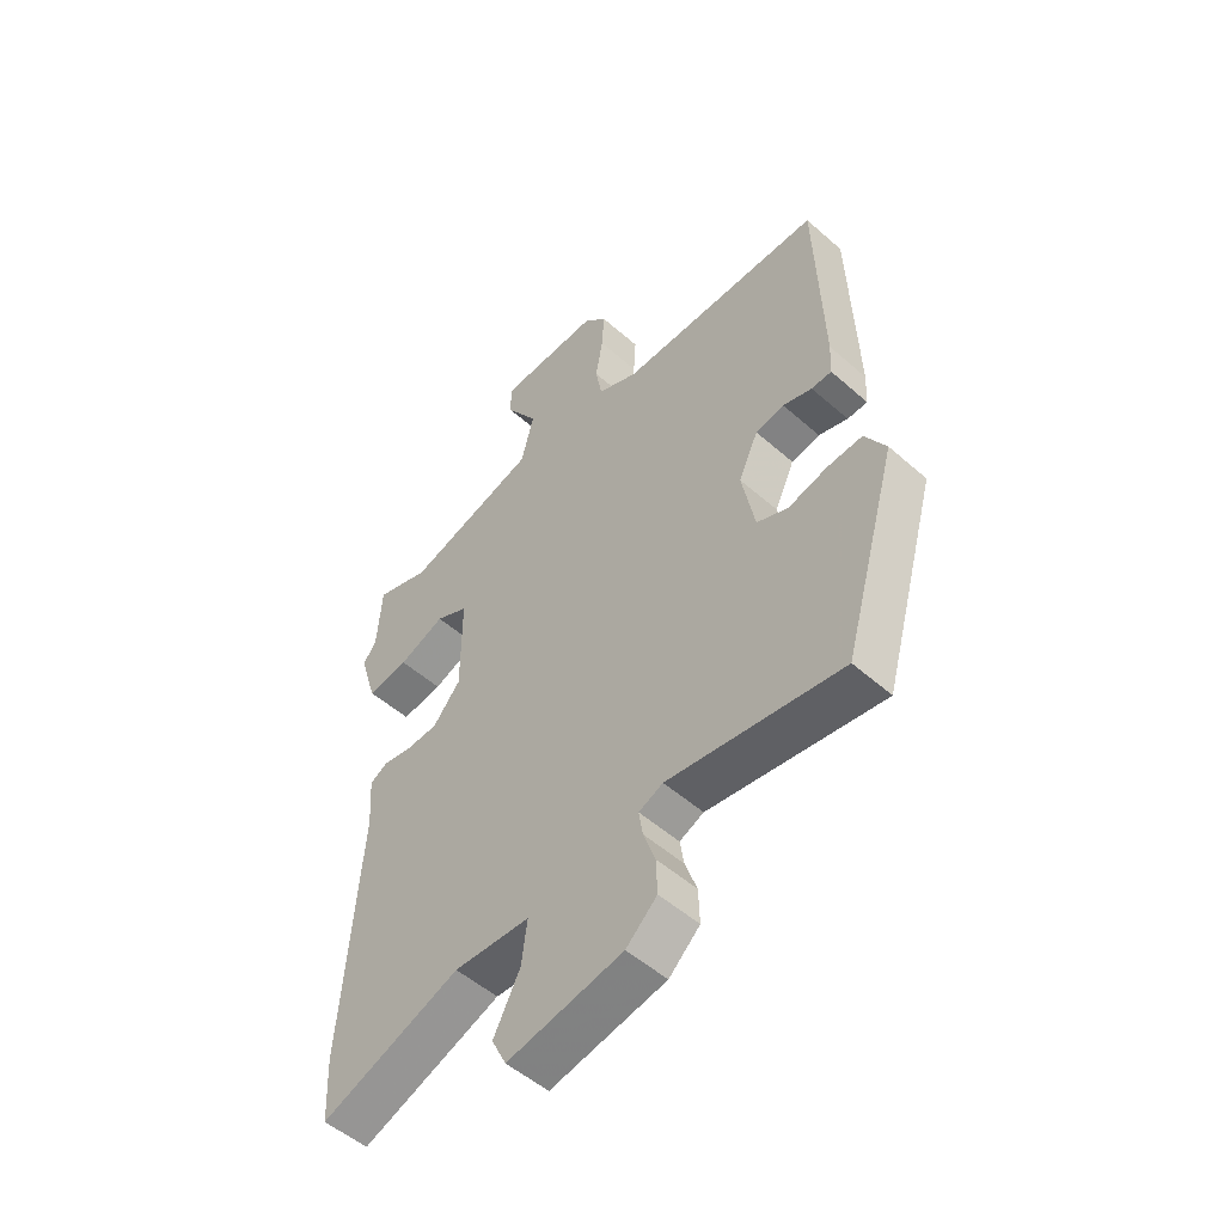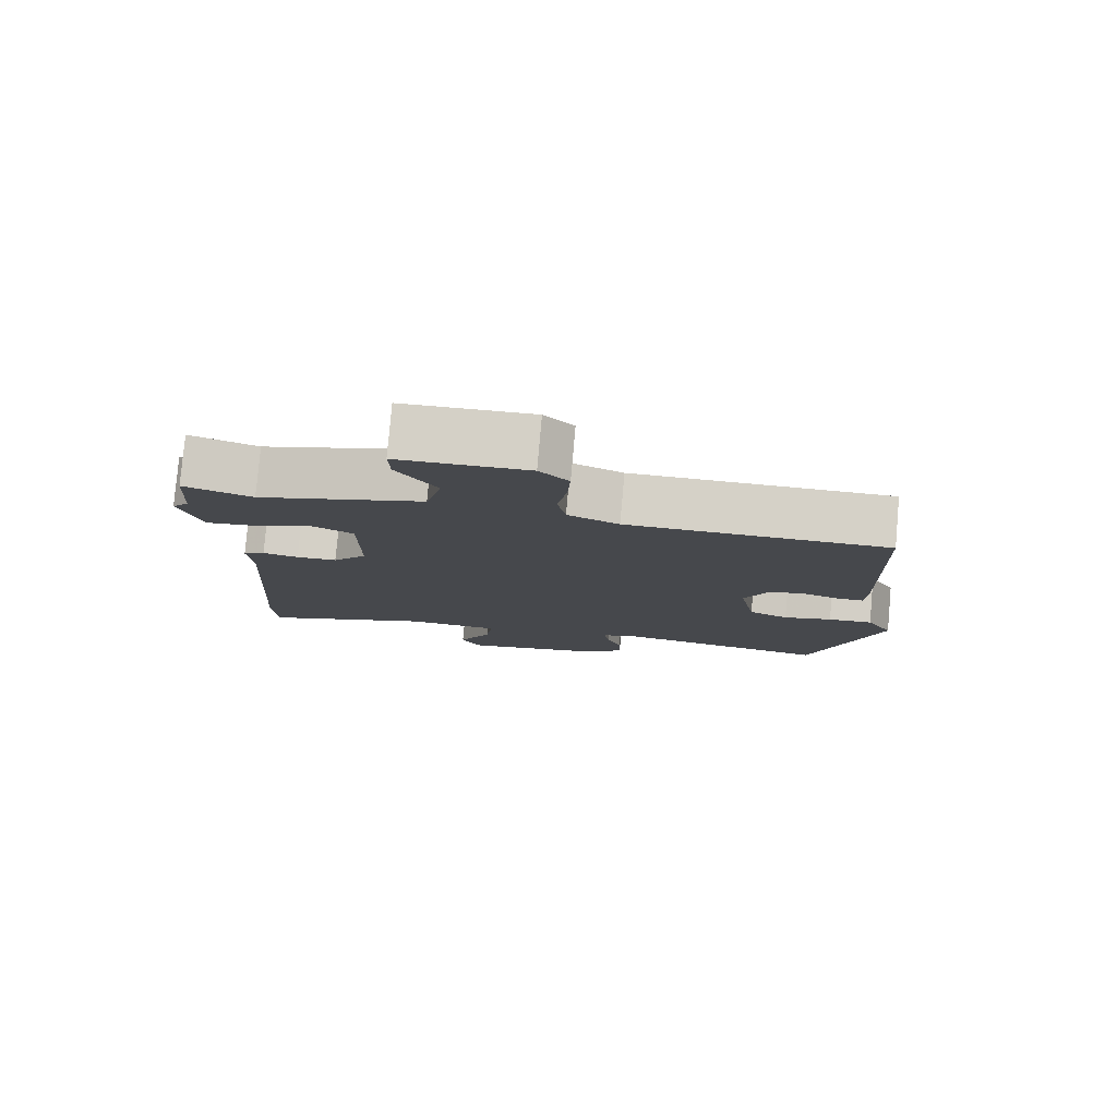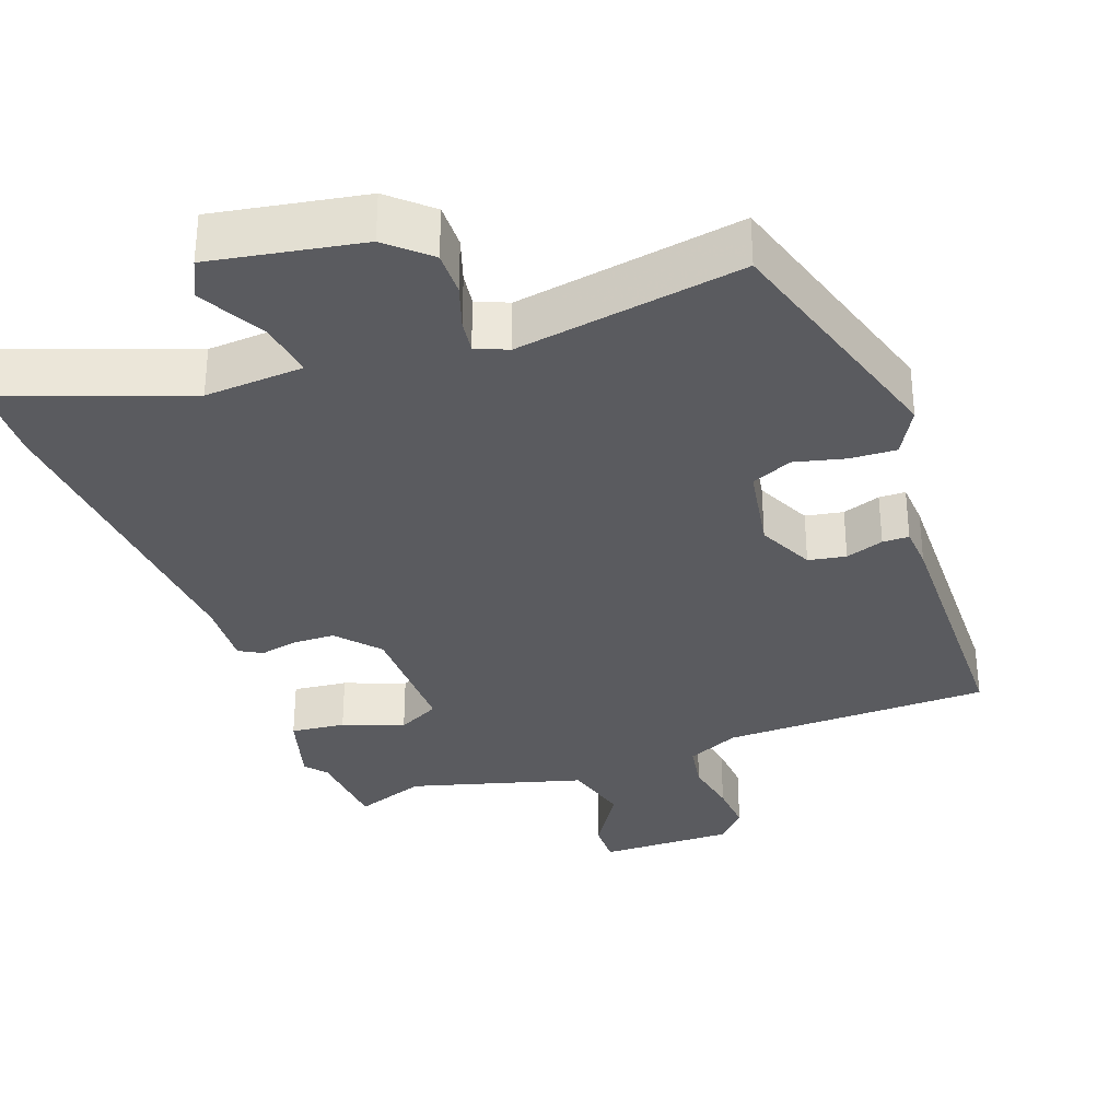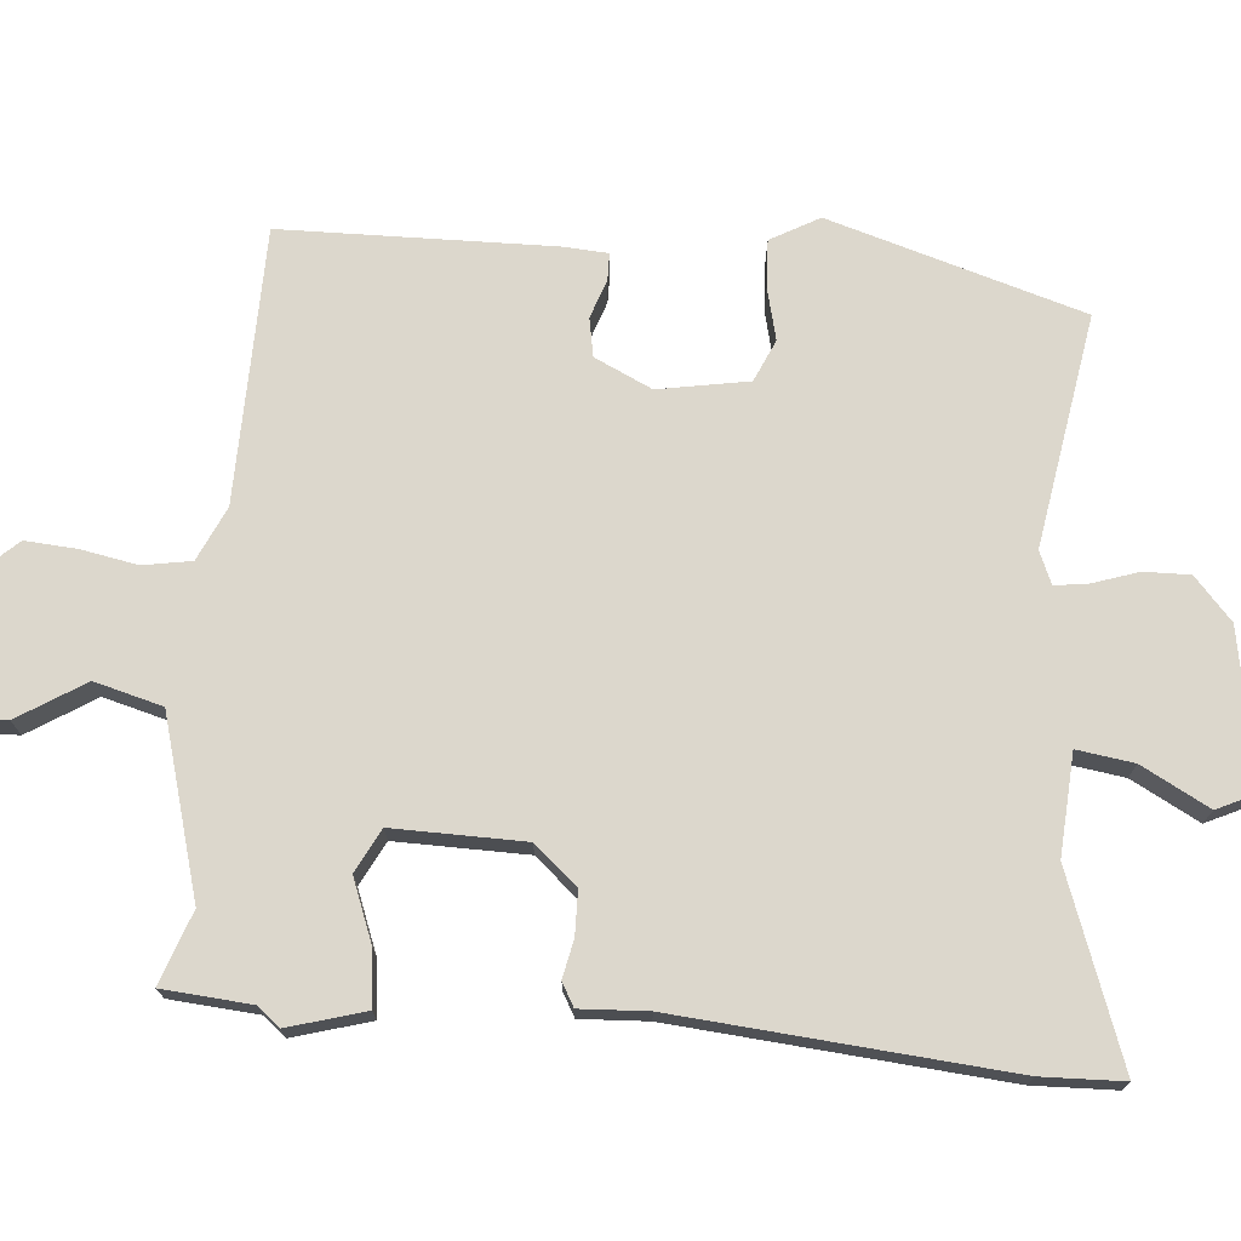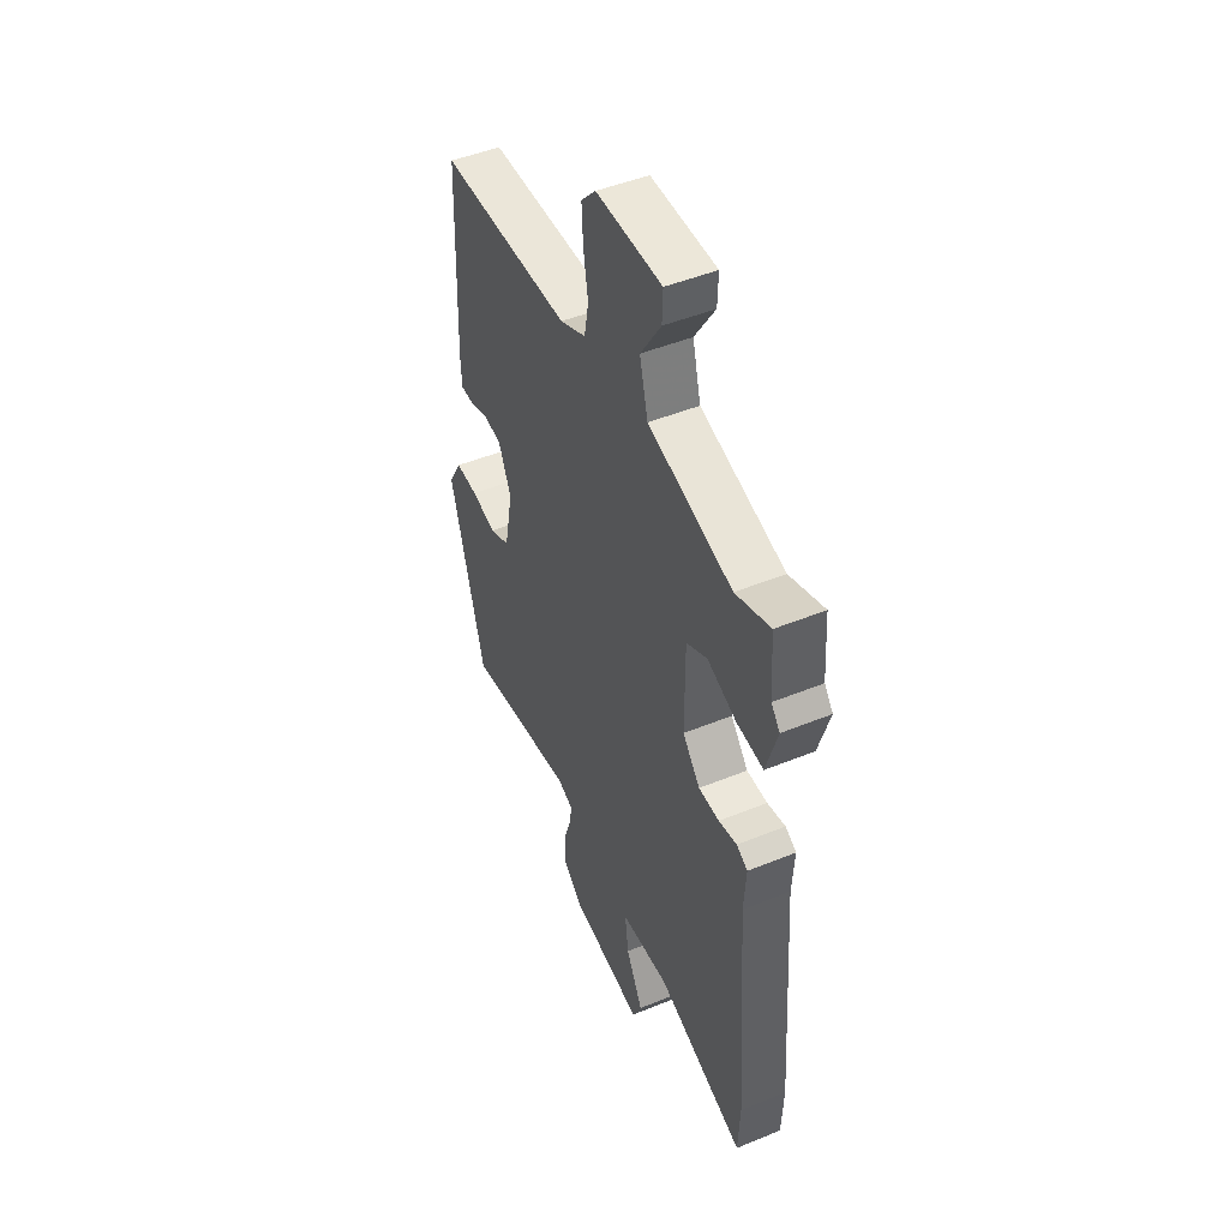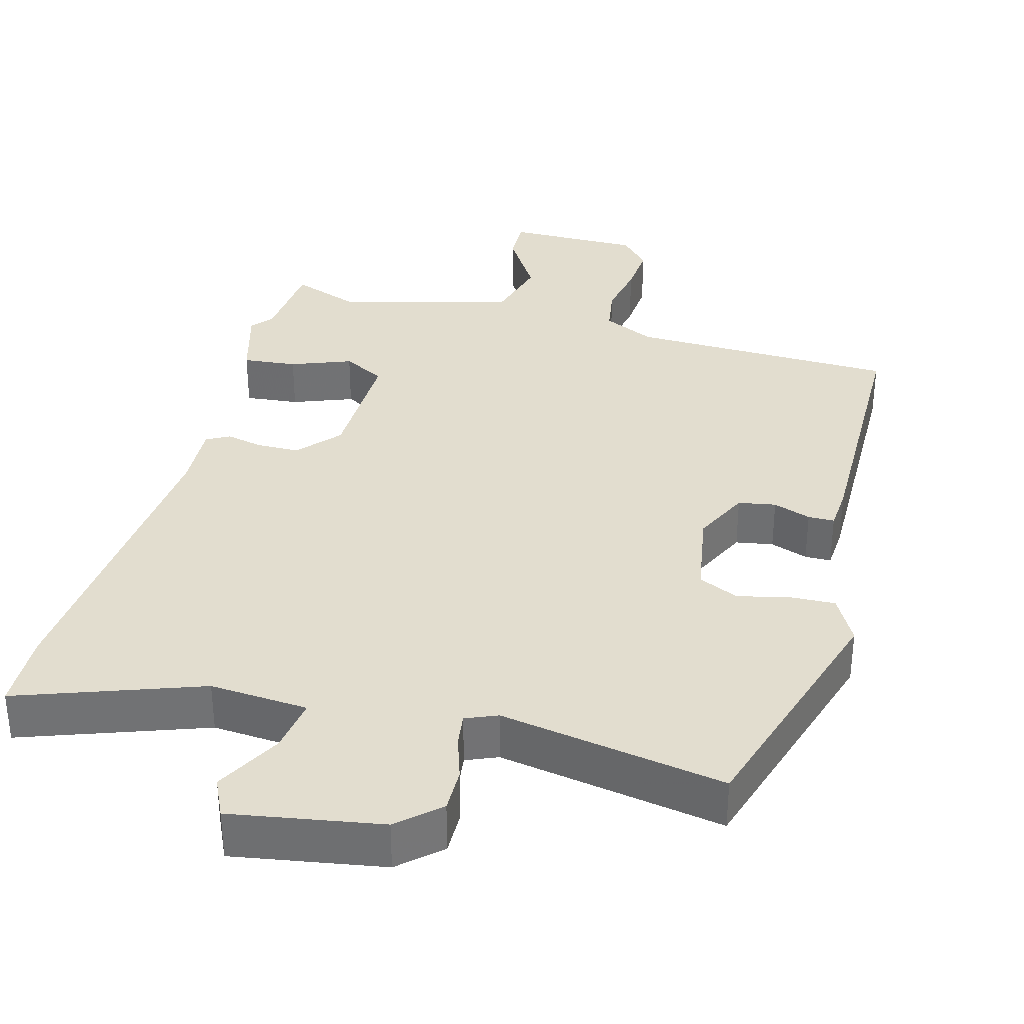
<metadata>
{"format":"obj","ext":"obj","renderer":"f3d","projection":"perspective","resolution":1024,"background":"white","views":[{"elev":-52.3,"azim":-133.5,"up":"+Z"},{"elev":79.6,"azim":-175.0,"up":"+Z"},{"elev":-33.1,"azim":-159.1,"up":"+Y"},{"elev":73.0,"azim":95.7,"up":"+Y"},{"elev":47.3,"azim":65.2,"up":"+Z"},{"elev":34.8,"azim":-163.7,"up":"+Y"}]}
</metadata>
<code>
v 0.499 0.07 0.511
v 0.507 0.07 0.393
v 0.531 0.07 0.363
v 0.5 0.07 0.261
v 0.426 0.07 0.27
v 0.344 0.07 0.303
v 0.286 0.07 0.274
v 0.286 0.07 0.099
v 0.335 0.07 0.041
v 0.393 0.07 0.039
v 0.444 0.07 0.049
v 0.475 0.07 0.031
v 0.469 0.07 -0.059
v 0.5 0.07 -0.498
v 0.495 0.07 -0.607
v 0.247 0.07 -0.513
v 0.112 0.07 -0.52
v 0.122 0.07 -0.596
v 0.169 0.07 -0.687
v 0.143 0.07 -0.74
v -0.062 0.07 -0.701
v -0.117 0.07 -0.65
v -0.115 0.07 -0.589
v -0.094 0.07 -0.529
v -0.087 0.07 -0.484
v -0.13 0.07 -0.465
v -0.44 0.07 -0.512
v -0.537 0.07 -0.172
v -0.5 0.07 -0.108
v -0.437 0.07 -0.112
v -0.368 0.07 -0.13
v -0.312 0.07 -0.106
v -0.289 0.07 0.014
v -0.324 0.07 0.091
v -0.375 0.07 0.101
v -0.427 0.07 0.084
v -0.463 0.07 0.085
v -0.466 0.07 0.144
v -0.454 0.07 0.506
v -0.088 0.07 0.507
v -0.016 0.07 0.539
v -0.004 0.07 0.603
v -0.017 0.07 0.679
v -0.021 0.07 0.748
v 0.02 0.07 0.791
v 0.203 0.07 0.786
v 0.201 0.07 0.727
v 0.144 0.07 0.639
v 0.167 0.07 0.548
v 0.402 0.07 0.478
v 0.499 0 0.511
v 0.507 0 0.393
v 0.531 0 0.363
v 0.5 0 0.261
v 0.426 0 0.27
v 0.344 0 0.303
v 0.286 0 0.274
v 0.286 0 0.099
v 0.335 0 0.041
v 0.393 0 0.039
v 0.444 0 0.049
v 0.475 0 0.031
v 0.469 0 -0.059
v 0.5 0 -0.498
v 0.495 0 -0.607
v 0.247 0 -0.513
v 0.112 0 -0.52
v 0.122 0 -0.596
v 0.169 0 -0.687
v 0.143 0 -0.74
v -0.062 0 -0.701
v -0.117 0 -0.65
v -0.115 0 -0.589
v -0.094 0 -0.529
v -0.087 0 -0.484
v -0.13 0 -0.465
v -0.44 0 -0.512
v -0.537 0 -0.172
v -0.5 0 -0.108
v -0.437 0 -0.112
v -0.368 0 -0.13
v -0.312 0 -0.106
v -0.289 0 0.014
v -0.324 0 0.091
v -0.375 0 0.101
v -0.427 0 0.084
v -0.463 0 0.085
v -0.466 0 0.144
v -0.454 0 0.506
v -0.088 0 0.507
v -0.016 0 0.539
v -0.004 0 0.603
v -0.017 0 0.679
v -0.021 0 0.748
v 0.02 0 0.791
v 0.203 0 0.786
v 0.201 0 0.727
v 0.144 0 0.639
v 0.167 0 0.548
v 0.402 0 0.478
f 45 46 47 48
f 45 48 49
f 42 43 44 45
f 42 45 49
f 41 42 49
f 40 41 49 50
f 38 39 40 50
f 35 36 37 38
f 34 35 38 50
f 28 29 30 31
f 26 27 28 31
f 25 26 31 32
f 21 22 23 24
f 21 24 25
f 18 19 20 21
f 17 18 21 25
f 16 17 25 32
f 13 14 15 16
f 10 11 12 13
f 9 10 13 16
f 8 9 16 32
f 3 4 5 6
f 2 3 6
f 2 6 7
f 1 2 7
f 33 34 50 1
f 7 8 32 33
f 1 7 33
f 98 97 96 95
f 99 98 95
f 95 94 93 92
f 99 95 92
f 99 92 91
f 100 99 91 90
f 100 90 89 88
f 88 87 86 85
f 100 88 85 84
f 81 80 79 78
f 81 78 77 76
f 82 81 76 75
f 74 73 72 71
f 75 74 71
f 71 70 69 68
f 75 71 68 67
f 82 75 67 66
f 66 65 64 63
f 63 62 61 60
f 66 63 60 59
f 82 66 59 58
f 56 55 54 53
f 56 53 52
f 57 56 52
f 57 52 51
f 51 100 84 83
f 83 82 58 57
f 83 57 51
f 1 51 52 2
f 2 52 53 3
f 3 53 54 4
f 4 54 55 5
f 5 55 56 6
f 6 56 57 7
f 7 57 58 8
f 8 58 59 9
f 9 59 60 10
f 10 60 61 11
f 11 61 62 12
f 12 62 63 13
f 13 63 64 14
f 14 64 65 15
f 15 65 66 16
f 16 66 67 17
f 17 67 68 18
f 18 68 69 19
f 19 69 70 20
f 20 70 71 21
f 21 71 72 22
f 22 72 73 23
f 23 73 74 24
f 24 74 75 25
f 25 75 76 26
f 26 76 77 27
f 27 77 78 28
f 28 78 79 29
f 29 79 80 30
f 30 80 81 31
f 31 81 82 32
f 32 82 83 33
f 33 83 84 34
f 34 84 85 35
f 35 85 86 36
f 36 86 87 37
f 37 87 88 38
f 38 88 89 39
f 39 89 90 40
f 40 90 91 41
f 41 91 92 42
f 42 92 93 43
f 43 93 94 44
f 44 94 95 45
f 45 95 96 46
f 46 96 97 47
f 47 97 98 48
f 48 98 99 49
f 49 99 100 50
f 50 100 51 1

</code>
